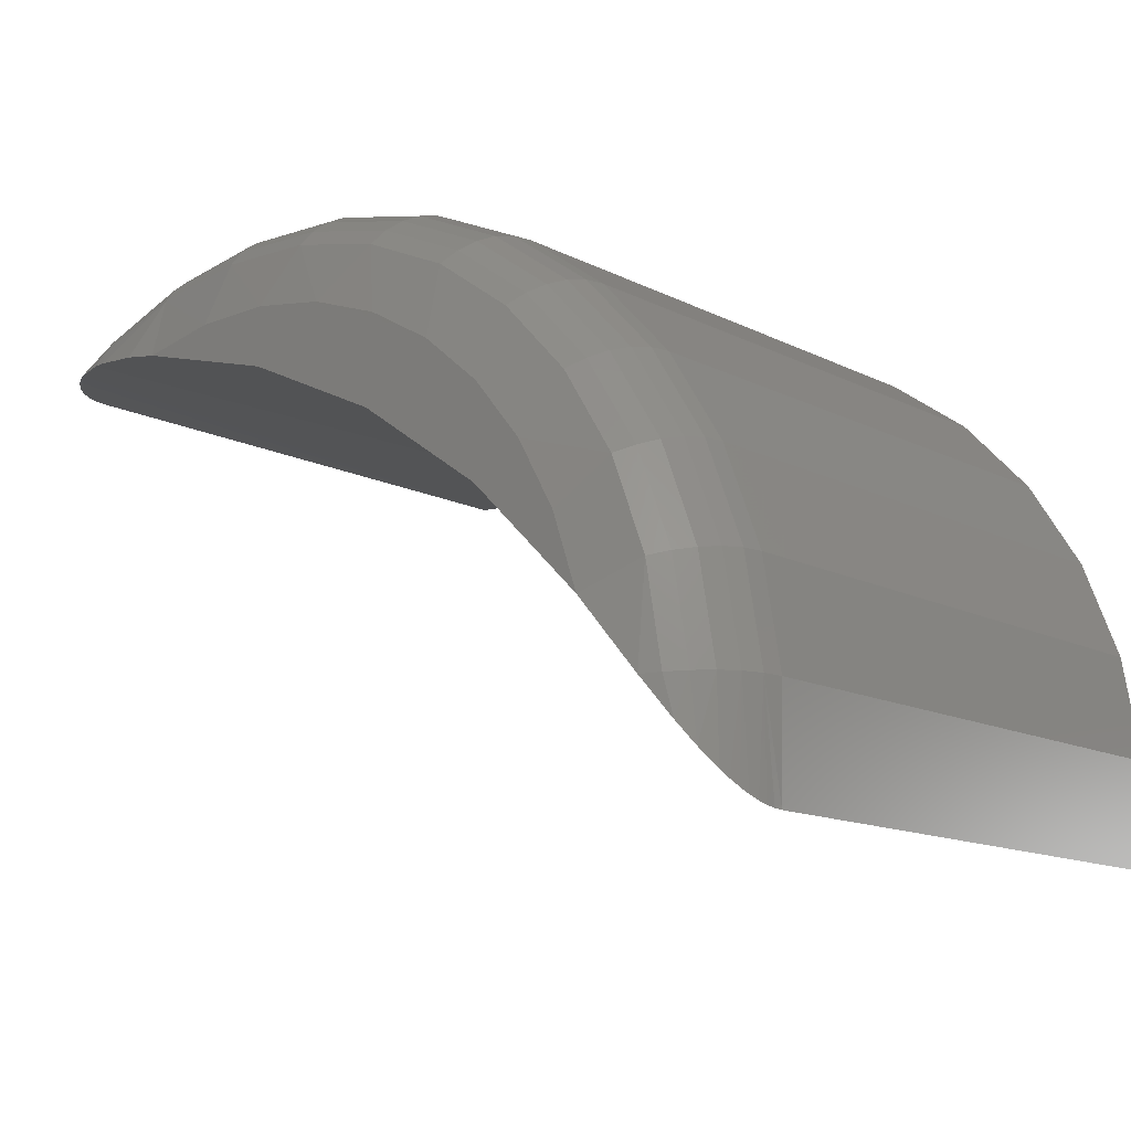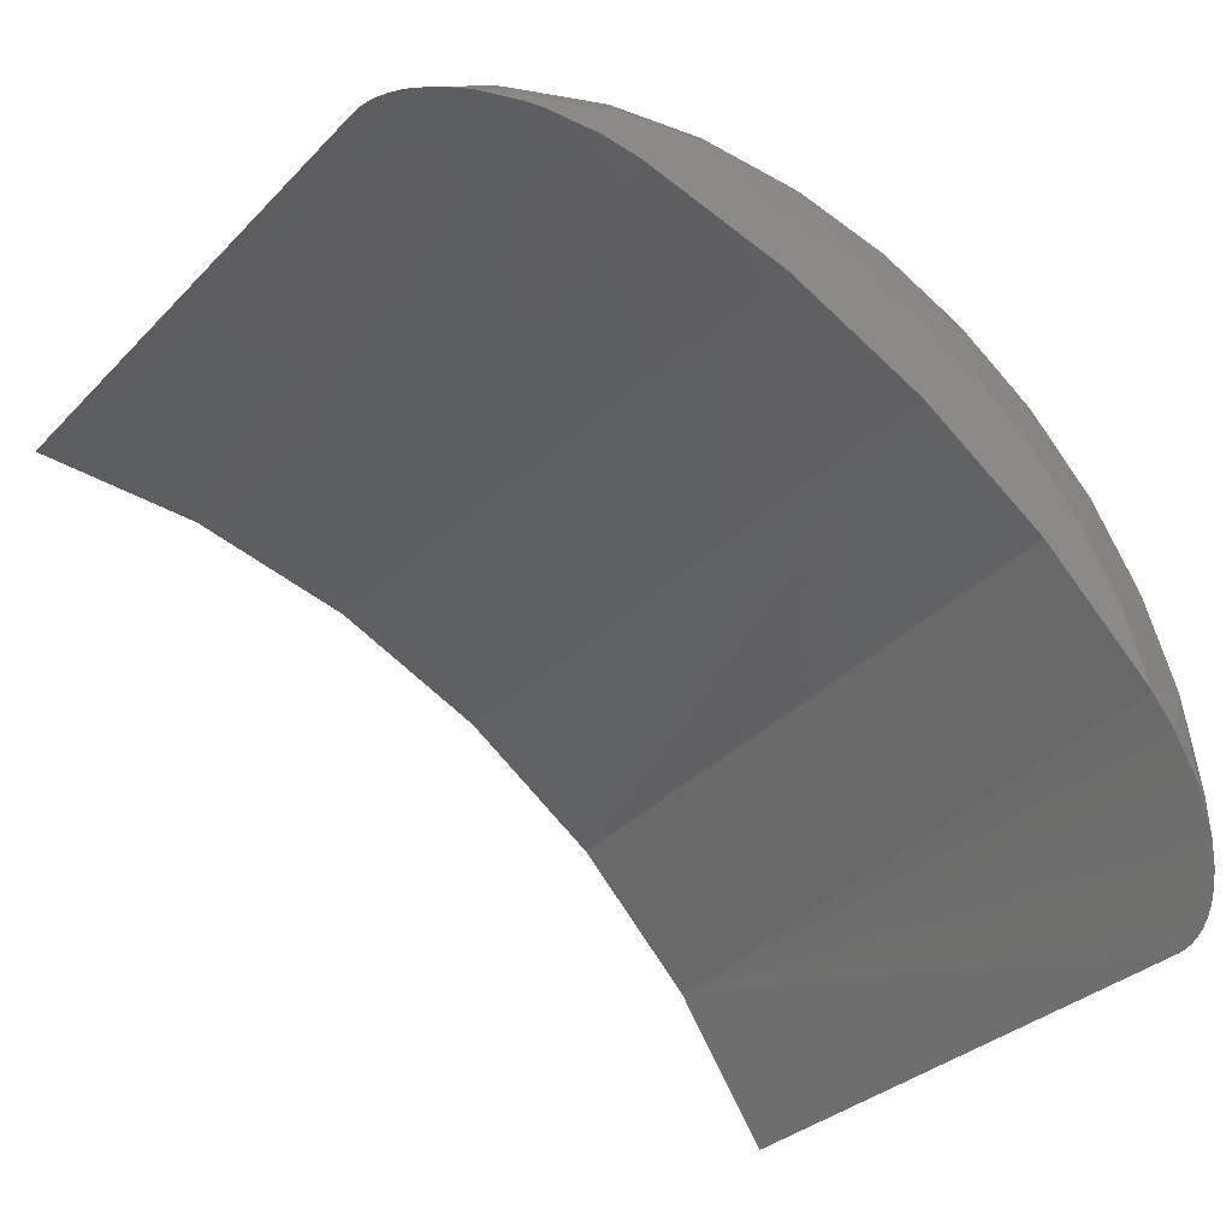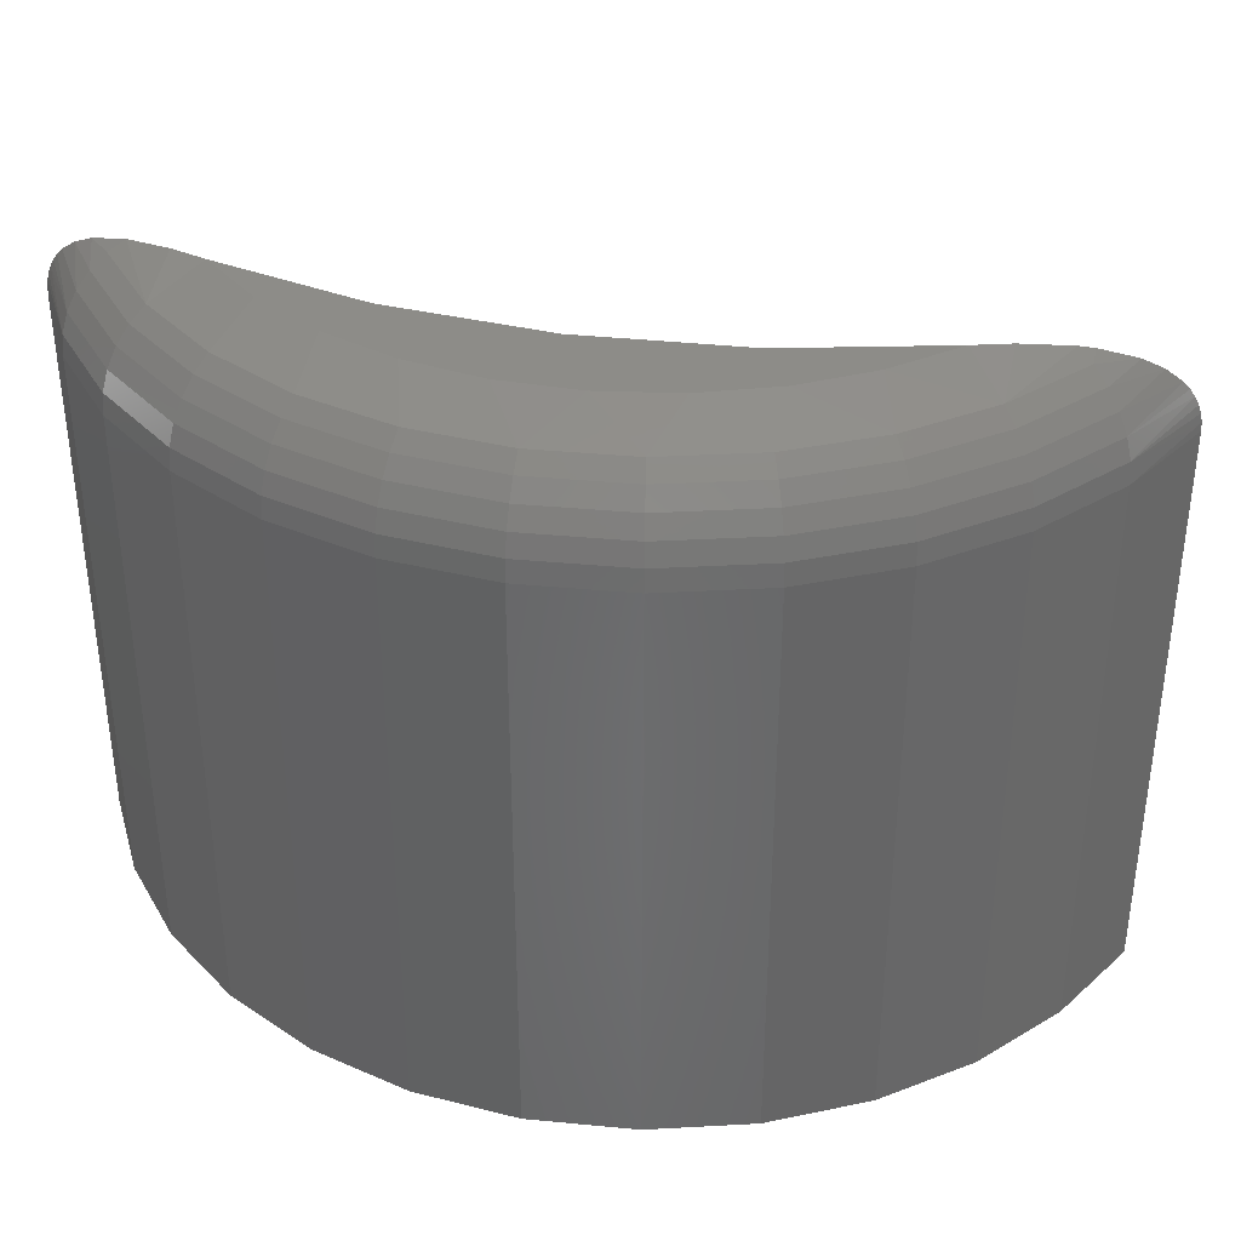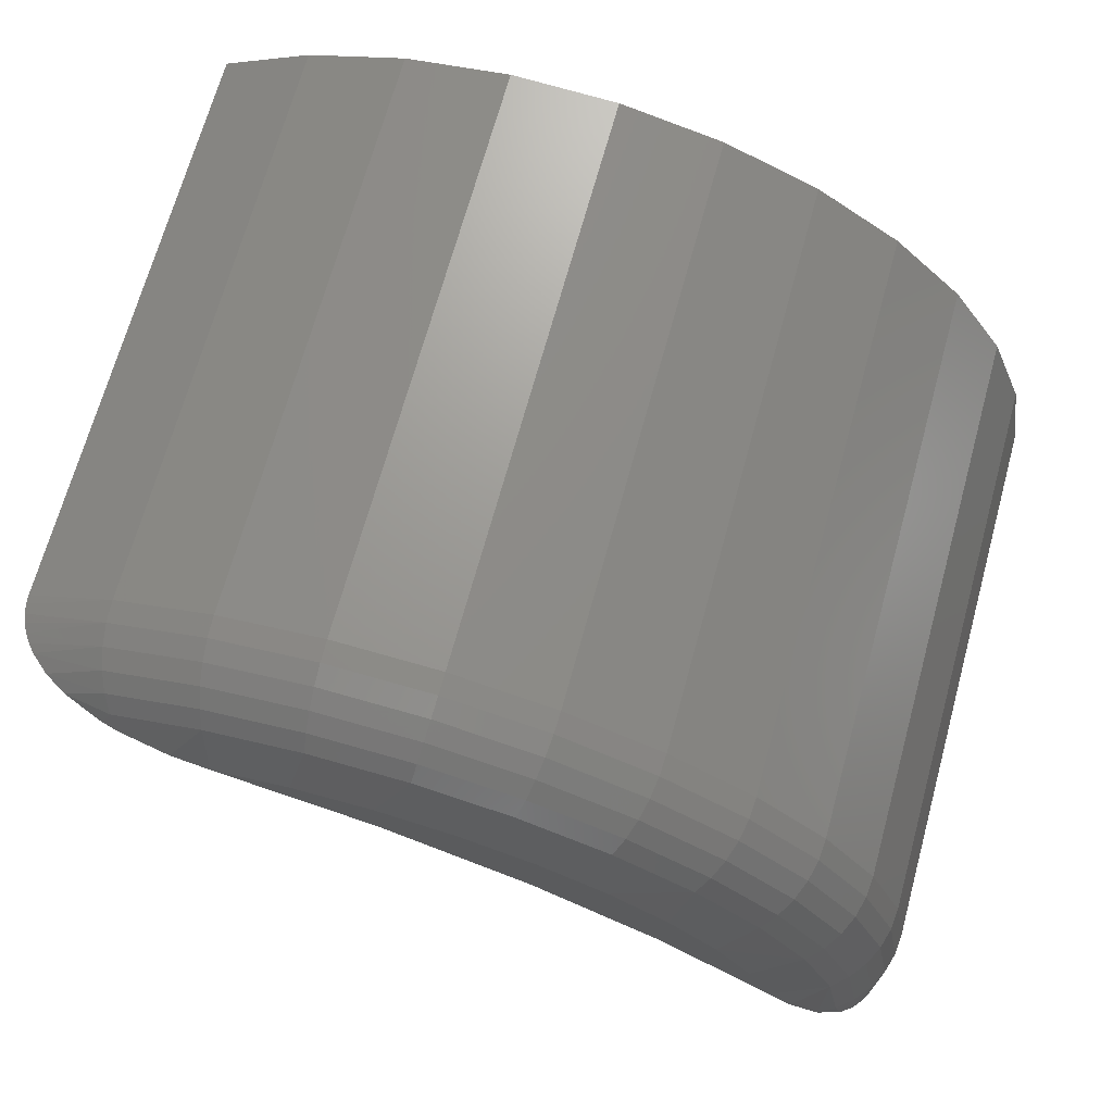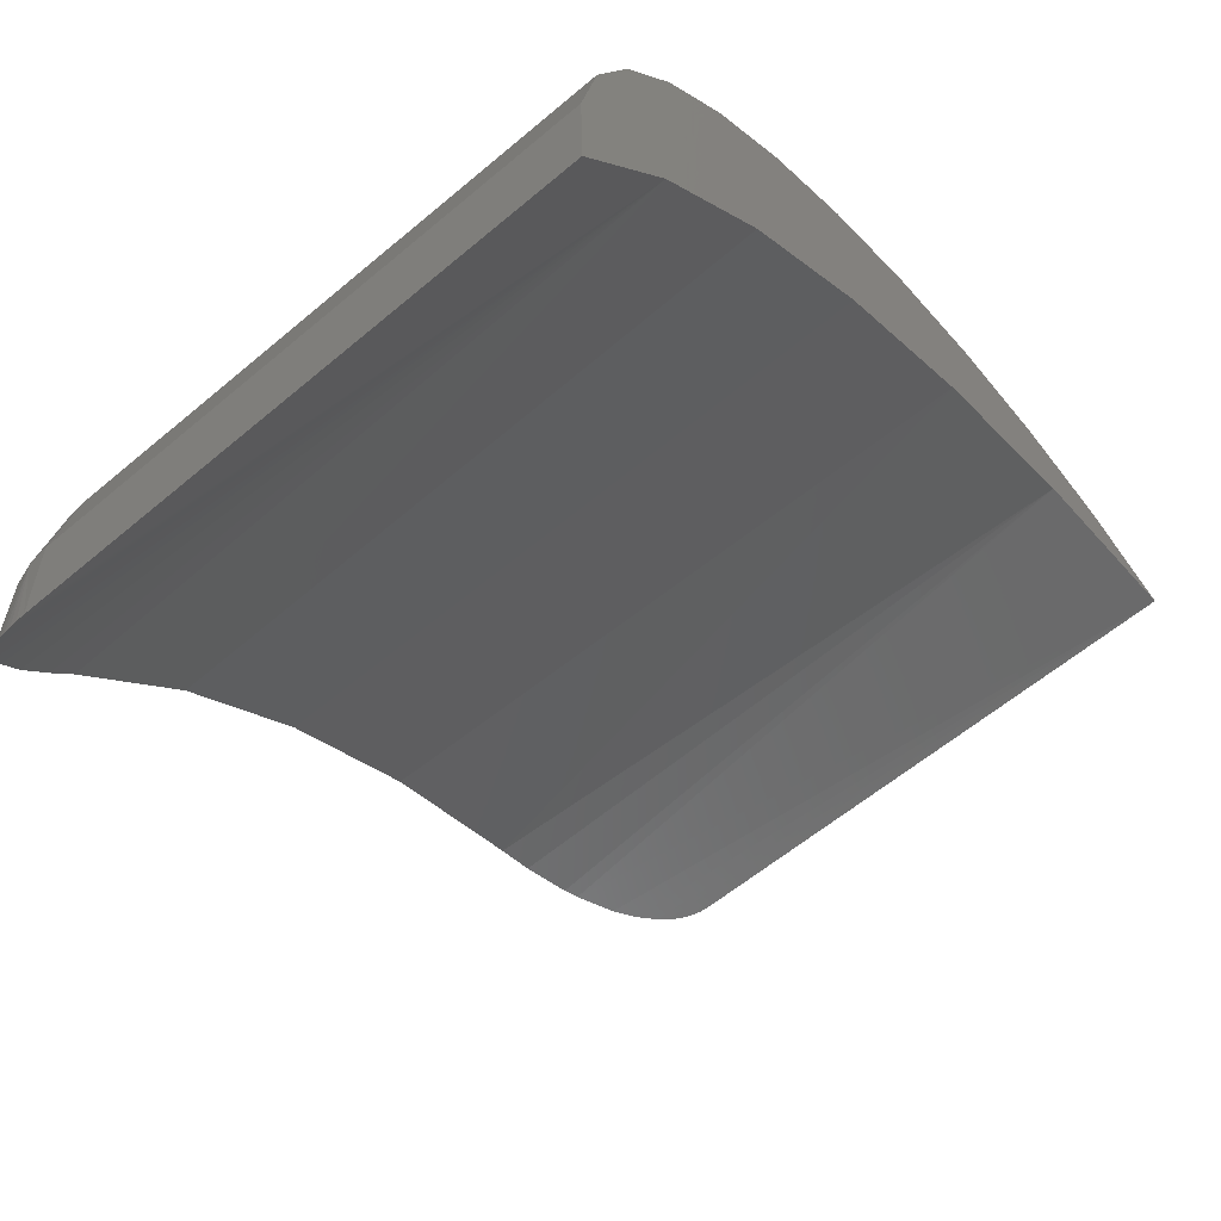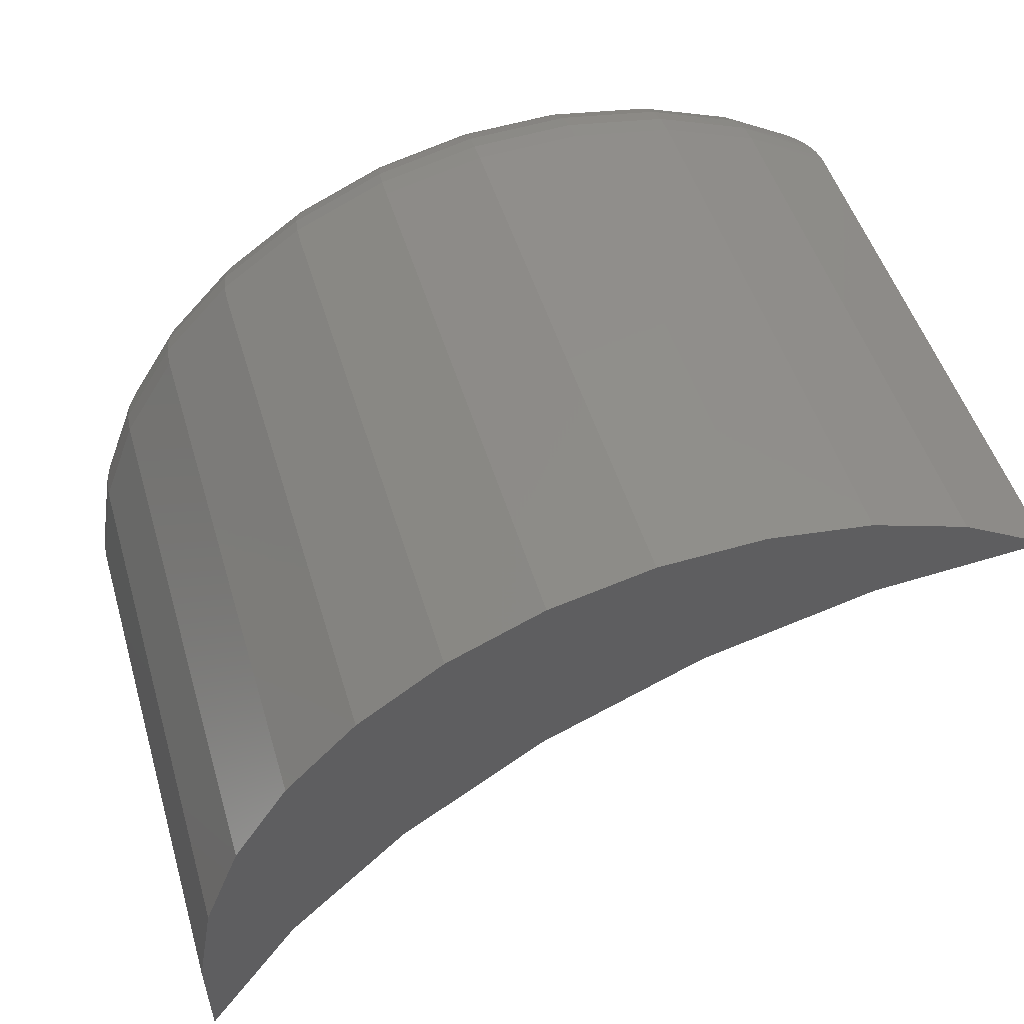
<metadata>
{"format":"stl","ext":"stl","renderer":"f3d","projection":"perspective","resolution":1024,"background":"white","views":[{"elev":-13.4,"azim":41.3,"up":"+Y"},{"elev":-32.1,"azim":-36.1,"up":"+Y"},{"elev":36.5,"azim":162.4,"up":"+Z"},{"elev":69.5,"azim":15.4,"up":"+Y"},{"elev":-59.9,"azim":130.7,"up":"+Y"},{"elev":49.7,"azim":163.6,"up":"+Y"}]}
</metadata>
<code>
# stl→obj: 121 verts, 238 faces
v 0.3692 0.4797 0.1484
v 0.3547 0.4881 0.1484
v 0.3225 0.4842 0.1484
v 0.3535 0.4694 0.1484
v 0.3819 0.4689 0.1484
v 0.3816 0.4497 0.1484
v 0.3925 0.4559 0.1484
v 0.4006 0.4414 0.1484
v 0.406 0.4256 0.1484
v 0.2895 0.4936 0.1484
v 0.3391 0.4938 0.1484
v 0.3226 0.4967 0.1484
v 0.3059 0.4966 0.1484
v 0.2448 0.4974 0
v 0.2448 0.4974 0.125
v 0.2644 0.5091 0
v 0.2644 0.5091 0.125
v 0.2858 0.5168 0
v 0.2858 0.5168 0.125
v 0.3083 0.5203 0
v 0.3083 0.5203 0.125
v 0.3311 0.5193 0
v 0.3311 0.5193 0.125
v 0.3532 0.514 0
v 0.3532 0.514 0.125
v 0.3739 0.5045 0
v 0.3739 0.5045 0.125
v 0.3924 0.4911 0
v 0.3924 0.4911 0.125
v 0.408 0.4745 0
v 0.408 0.4745 0.125
v 0.42 0.4551 0
v 0.42 0.4551 0.125
v 0.4281 0.4338 0
v 0.4281 0.4338 0.125
v 0.4319 0.4113 0
v 0.4319 0.4113 0.125
v 0.4313 0.3886 0
v 0.4313 0.3886 0.125
v 0.247 0.4974 0.1326
v 0.246 0.4974 0.1307
v 0.2482 0.4974 0.1344
v 0.2704 0.4964 0.1465
v 0.267 0.4967 0.1456
v 0.2826 0.4948 0
v 0.2814 0.495 0.1481
v 0.2583 0.4973 0.1423
v 0.2536 0.4974 0.1394
v 0.2498 0.4974 0.1362
v 0.2454 0.4974 0.1288
v 0.245 0.4974 0.1269
v 0.4105 0.4202 0
v 0.4313 0.3887 0.1269
v 0.4311 0.3891 0.1288
v 0.4308 0.3896 0.1307
v 0.4303 0.3905 0.1326
v 0.4297 0.3916 0.1344
v 0.4289 0.3929 0.1362
v 0.4281 0.3944 0.1378
v 0.4259 0.3981 0.1409
v 0.4232 0.4025 0.1435
v 0.4179 0.4104 0.1465
v 0.4113 0.4192 0.1481
v 0.3843 0.4474 0
v 0.3192 0.4854 0
v 0.3535 0.4694 0
v 0.4315 0.4113 0.1296
v 0.2884 0.5067 0.1445
v 0.4107 0.4505 0.1445
v 0.3997 0.4681 0.1445
v 0.3855 0.4833 0.1445
v 0.3687 0.4955 0.1445
v 0.3498 0.5041 0.1445
v 0.3296 0.509 0.1445
v 0.3089 0.5099 0.1445
v 0.2688 0.4997 0.1445
v 0.2673 0.5029 0.1416
v 0.2661 0.5055 0.138
v 0.2651 0.5075 0.134
v 0.2646 0.5087 0.1296
v 0.4215 0.4106 0.1445
v 0.4251 0.4109 0.1416
v 0.428 0.4111 0.138
v 0.4301 0.4112 0.134
v 0.4181 0.4311 0.1445
v 0.4215 0.432 0.1416
v 0.4243 0.4328 0.138
v 0.4264 0.4333 0.134
v 0.4277 0.4337 0.1296
v 0.4139 0.4521 0.1416
v 0.4165 0.4534 0.138
v 0.4184 0.4543 0.134
v 0.4196 0.4549 0.1296
v 0.4076 0.4742 0.1296
v 0.4066 0.4734 0.134
v 0.4048 0.4721 0.138
v 0.4025 0.4703 0.1416
v 0.3921 0.4908 0.1296
v 0.3912 0.4898 0.134
v 0.3898 0.4882 0.138
v 0.3879 0.486 0.1416
v 0.3737 0.5041 0.1296
v 0.373 0.5029 0.134
v 0.372 0.501 0.138
v 0.3705 0.4985 0.1416
v 0.3531 0.5135 0.1296
v 0.3527 0.5123 0.134
v 0.3519 0.5102 0.138
v 0.351 0.5075 0.1416
v 0.331 0.5189 0.1296
v 0.3308 0.5176 0.134
v 0.3305 0.5154 0.138
v 0.3301 0.5125 0.1416
v 0.3083 0.5198 0.1296
v 0.3084 0.5185 0.134
v 0.3085 0.5163 0.138
v 0.3087 0.5134 0.1416
v 0.2859 0.5164 0.1296
v 0.2862 0.5151 0.134
v 0.2868 0.513 0.138
v 0.2875 0.5102 0.1416
f 1 2 3
f 3 4 1
f 1 4 5
f 5 4 6
f 6 7 5
f 8 7 6
f 9 8 6
f 10 3 2
f 10 2 11
f 10 11 12
f 10 12 13
f 14 15 16
f 16 15 17
f 16 17 18
f 18 17 19
f 18 19 20
f 20 19 21
f 20 21 22
f 22 21 23
f 22 23 24
f 24 23 25
f 24 25 26
f 26 25 27
f 26 27 28
f 28 27 29
f 28 29 30
f 30 29 31
f 30 31 32
f 32 31 33
f 32 33 34
f 34 33 35
f 34 35 36
f 36 35 37
f 36 37 38
f 38 37 39
f 40 41 42
f 43 44 45
f 46 43 45
f 14 45 44
f 14 44 47
f 14 47 48
f 14 48 49
f 14 49 42
f 14 42 41
f 41 50 51
f 41 51 15
f 41 15 14
f 52 38 39
f 52 39 53
f 52 53 54
f 52 54 55
f 52 55 56
f 52 56 57
f 52 57 58
f 52 58 59
f 52 59 60
f 52 60 61
f 52 61 62
f 52 62 63
f 52 63 9
f 52 9 6
f 52 6 64
f 46 45 10
f 10 45 65
f 10 65 3
f 3 65 66
f 3 66 4
f 4 66 64
f 4 64 6
f 39 67 53
f 39 37 67
f 10 68 46
f 10 13 68
f 69 7 8
f 70 5 7
f 71 1 5
f 72 2 1
f 73 11 2
f 74 12 11
f 75 13 12
f 44 43 76
f 44 76 47
f 76 77 47
f 48 47 77
f 77 78 48
f 49 48 78
f 78 79 49
f 49 79 42
f 40 42 79
f 79 80 40
f 41 40 80
f 41 80 50
f 51 50 80
f 80 17 51
f 15 51 17
f 61 81 62
f 82 81 61
f 61 60 82
f 83 82 60
f 83 60 59
f 83 59 58
f 83 58 84
f 84 58 57
f 84 57 56
f 84 56 67
f 67 56 55
f 67 55 54
f 67 54 53
f 43 46 68
f 85 69 8
f 85 8 9
f 85 9 63
f 85 63 62
f 85 62 81
f 85 81 86
f 86 81 82
f 86 82 87
f 87 82 83
f 87 83 88
f 88 83 84
f 88 84 89
f 89 84 67
f 89 67 35
f 35 67 37
f 69 85 90
f 90 85 86
f 90 86 91
f 91 86 87
f 91 87 92
f 92 87 88
f 92 88 93
f 93 88 89
f 93 89 33
f 33 89 35
f 33 31 93
f 93 31 94
f 93 94 92
f 92 94 95
f 92 95 91
f 91 95 96
f 91 96 90
f 90 96 97
f 90 97 69
f 69 97 70
f 69 70 7
f 31 29 94
f 94 29 98
f 94 98 95
f 95 98 99
f 95 99 96
f 96 99 100
f 96 100 97
f 97 100 101
f 97 101 70
f 70 101 71
f 70 71 5
f 29 27 98
f 98 27 102
f 98 102 99
f 99 102 103
f 99 103 100
f 100 103 104
f 100 104 101
f 101 104 105
f 101 105 71
f 71 105 72
f 71 72 1
f 27 25 102
f 102 25 106
f 102 106 103
f 103 106 107
f 103 107 104
f 104 107 108
f 104 108 105
f 105 108 109
f 105 109 72
f 72 109 73
f 72 73 2
f 25 23 106
f 106 23 110
f 106 110 107
f 107 110 111
f 107 111 108
f 108 111 112
f 108 112 109
f 109 112 113
f 109 113 73
f 73 113 74
f 73 74 11
f 23 21 110
f 110 21 114
f 110 114 111
f 111 114 115
f 111 115 112
f 112 115 116
f 112 116 113
f 113 116 117
f 113 117 74
f 74 117 75
f 74 75 12
f 21 19 114
f 114 19 118
f 114 118 115
f 115 118 119
f 115 119 116
f 116 119 120
f 116 120 117
f 117 120 121
f 117 121 75
f 75 121 68
f 75 68 13
f 19 17 118
f 118 17 80
f 118 80 119
f 119 80 79
f 119 79 120
f 120 79 78
f 120 78 121
f 121 78 77
f 121 77 68
f 68 77 76
f 68 76 43
f 18 20 22
f 24 18 22
f 24 16 18
f 52 36 38
f 24 26 16
f 16 26 45
f 16 45 14
f 36 52 34
f 34 52 64
f 34 64 32
f 32 64 66
f 32 66 30
f 30 66 65
f 30 65 28
f 28 65 45
f 28 45 26

</code>
